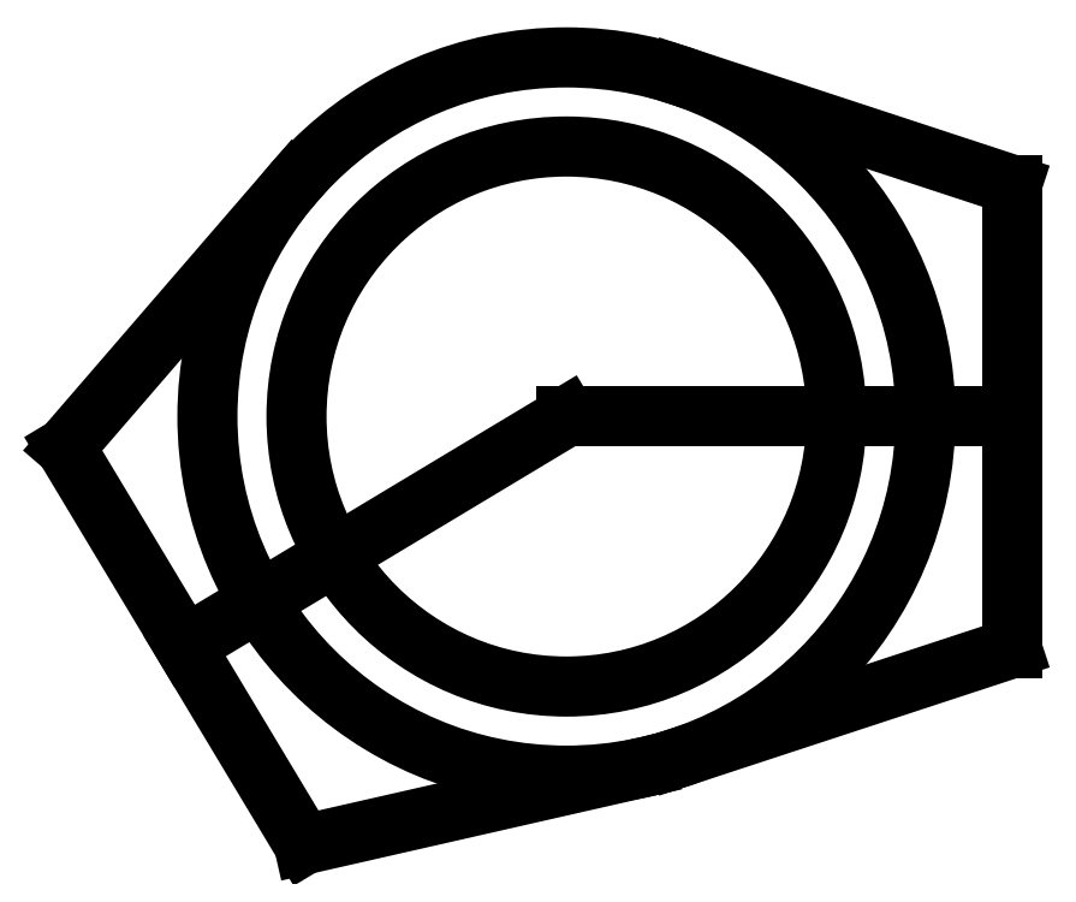
<metadata>
{"format":"dxf","ext":"dxf","renderer":"ezdxf+matplotlib","layout":"modelspace","background":"white","min_lineweight":24,"dpi":150}
</metadata>
<code>
0
SECTION
2
ENTITIES
0
CIRCLE
8
0
10
0
20
0
30
0
40
15.15
210
0
220
0
230
1
0
CIRCLE
8
0
10
0
20
0
30
0
40
20.15
210
0
220
0
230
1
0
LINE
8
0
10
0
20
0
30
0
11
25
21
0
31
0
0
LINE
8
0
10
25
20
13
30
0
11
25
21
-13
31
0
0
LINE
8
0
10
25
20
13
30
0
11
6.286
21
19.14
31
0
0
LINE
8
0
10
25
20
-13
30
0
11
6.286
21
-19.14
31
0
0
LINE
8
0
10
-28.12
20
-1.733
30
0
11
-14.73
21
-24.02
31
0
0
LINE
8
0
10
0
20
0
30
0
11
-21.43
21
-12.88
31
0
0
LINE
8
0
10
-28.12
20
-1.733
30
0
11
-15.25
21
13.17
31
0
0
LINE
8
0
10
-14.73
20
-24.02
30
0
11
4.472
21
-19.65
31
0
0
ENDSEC
0
EOF

</code>
